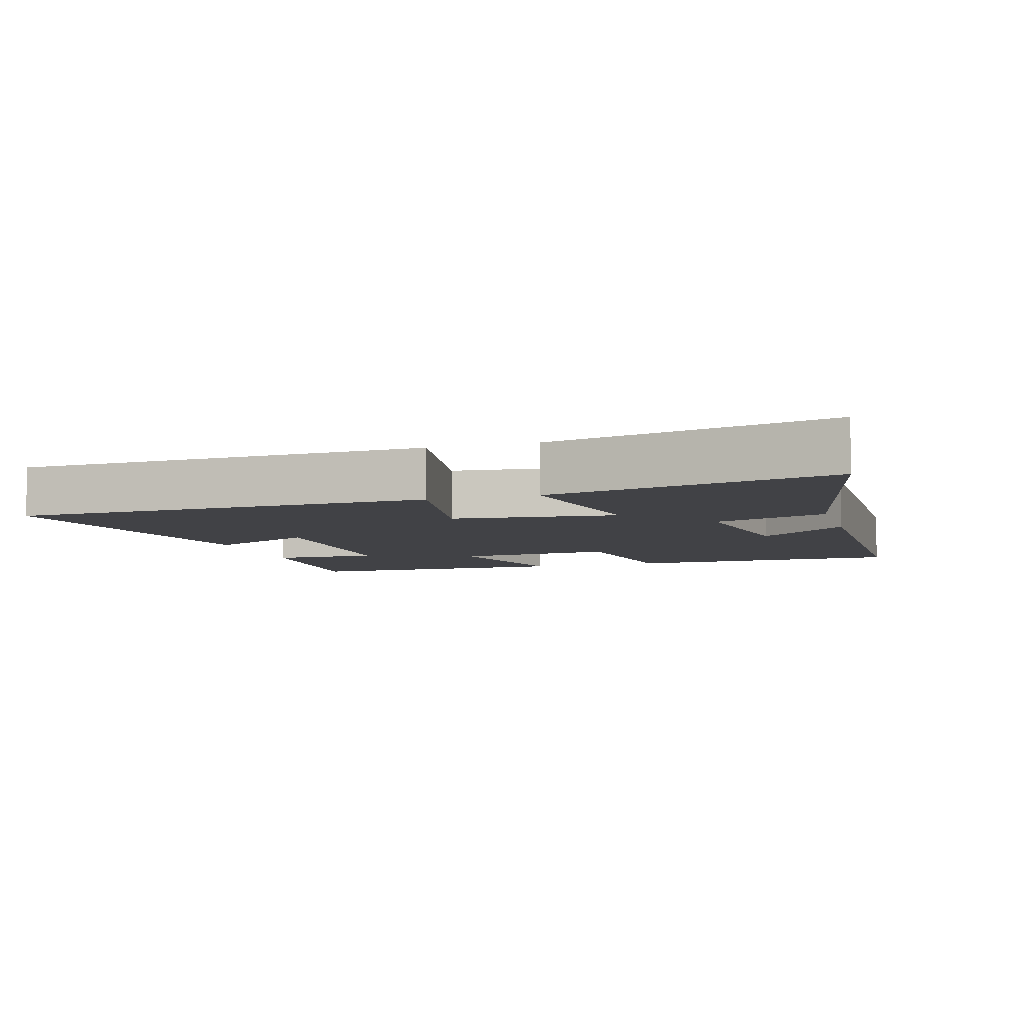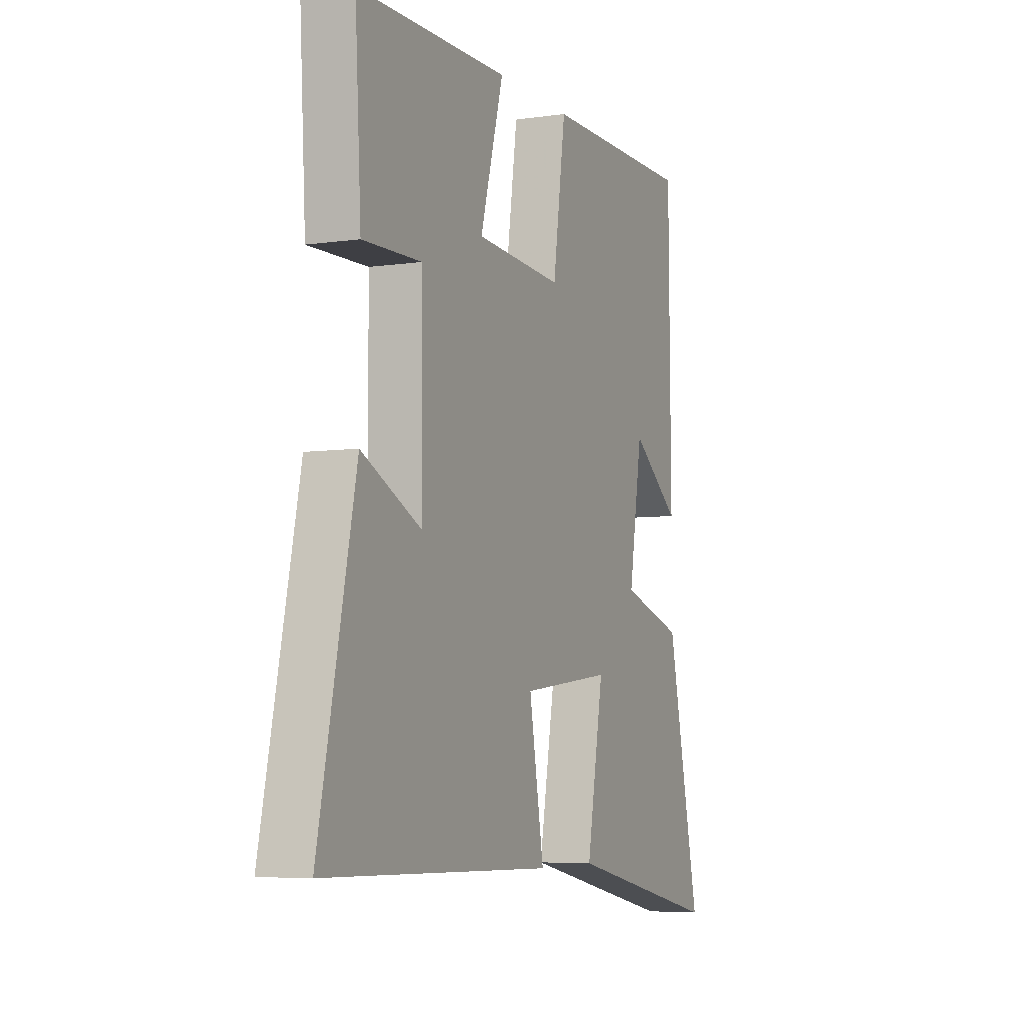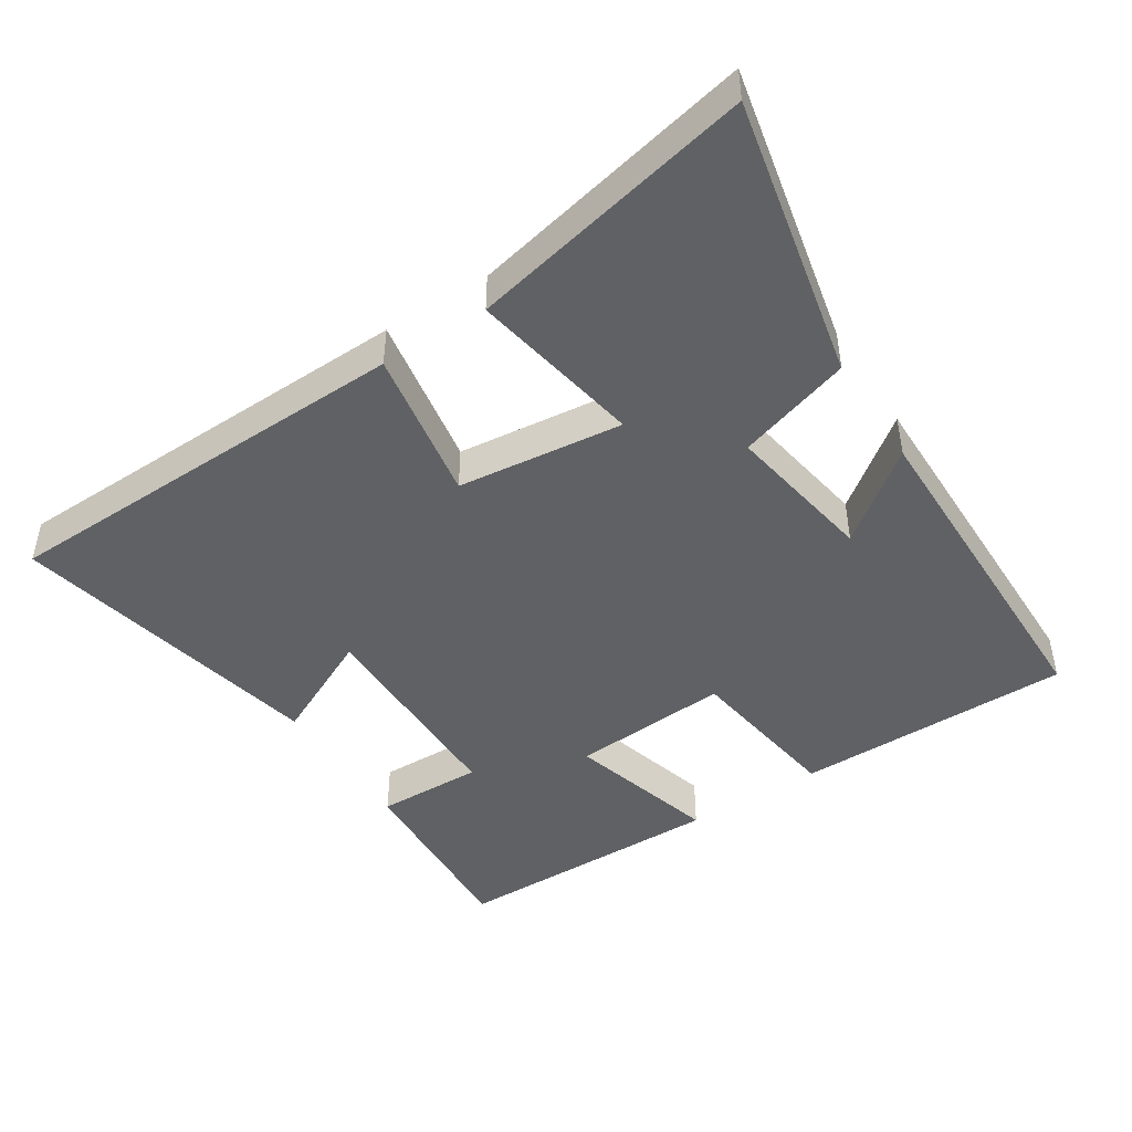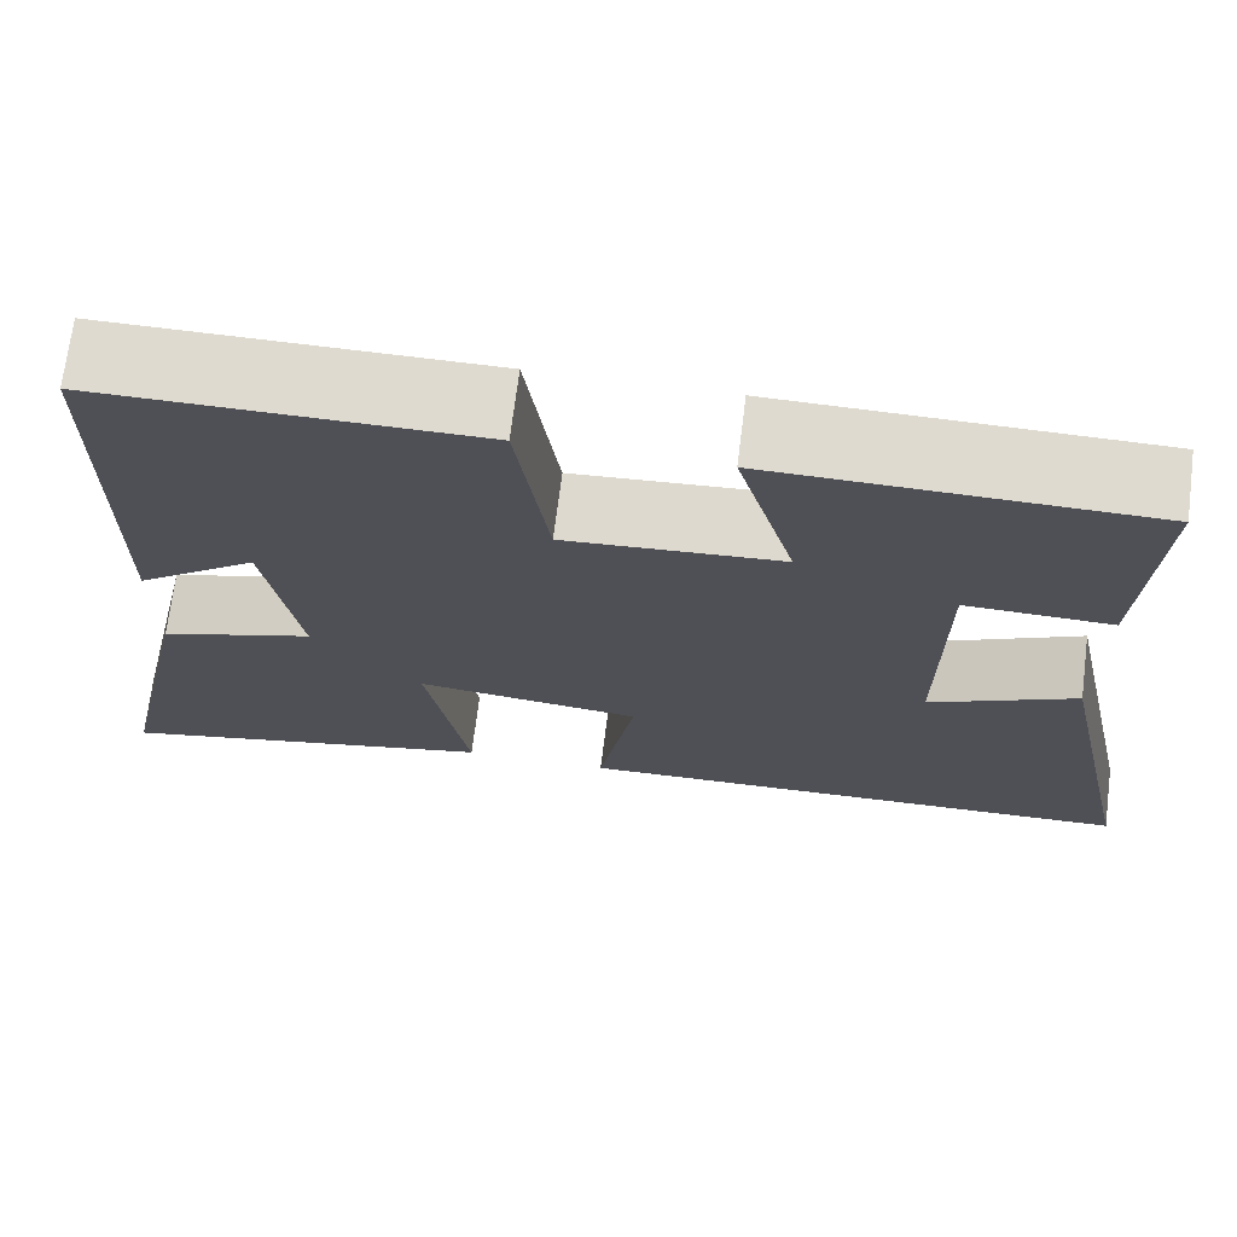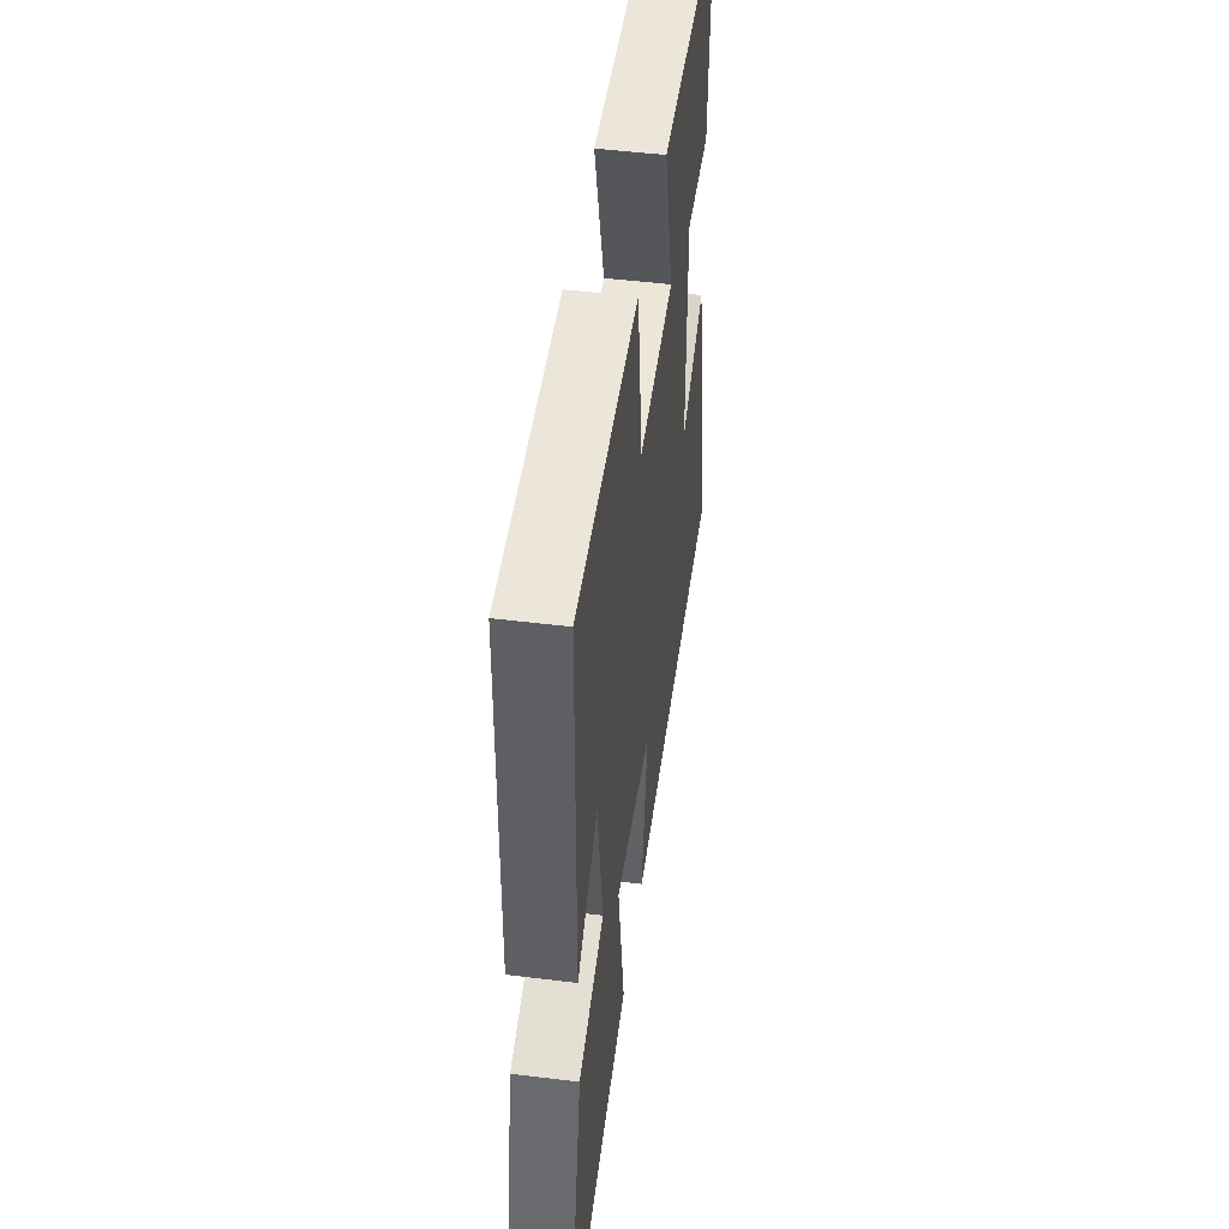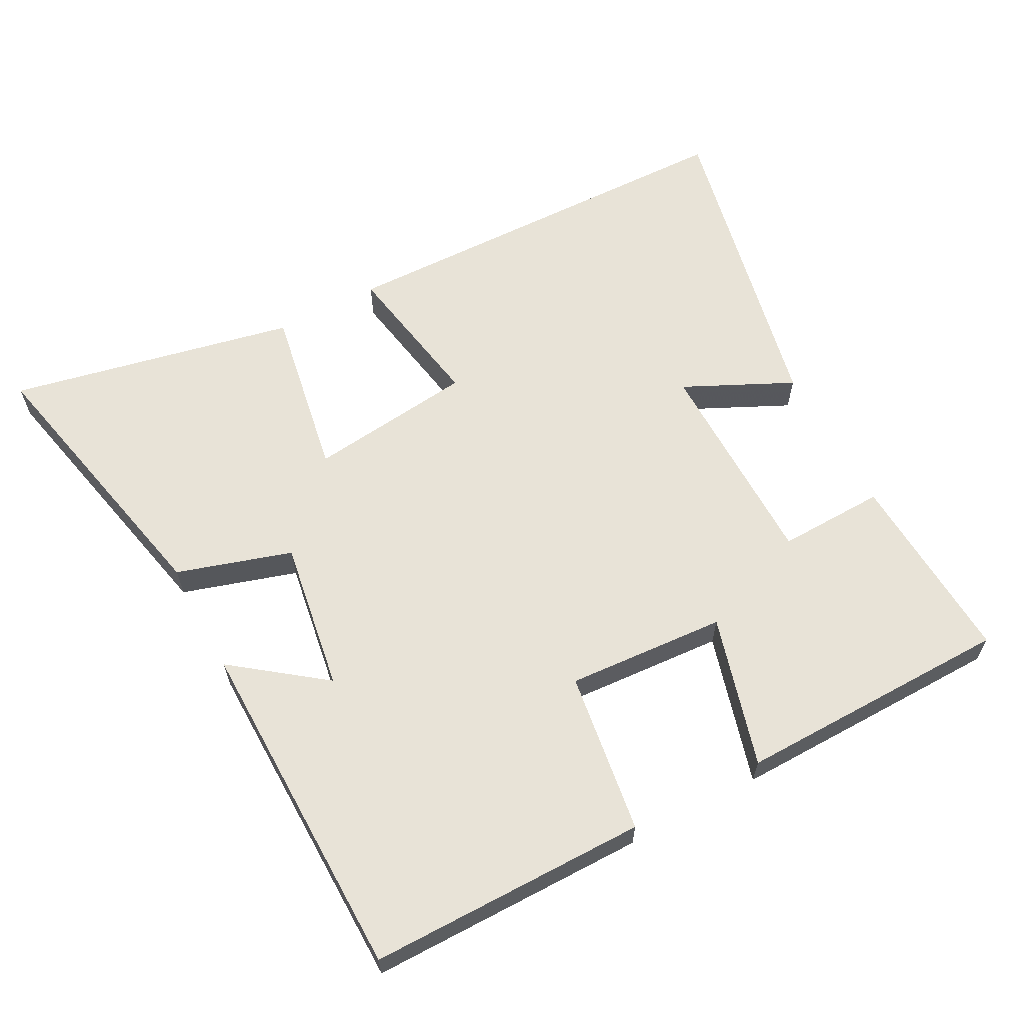
<metadata>
{"format":"obj","ext":"obj","renderer":"f3d","projection":"perspective","resolution":1024,"background":"white","views":[{"elev":-6.7,"azim":-163.2,"up":"+Y"},{"elev":-5.8,"azim":113.8,"up":"+Z"},{"elev":-46.0,"azim":-147.1,"up":"+Y"},{"elev":70.7,"azim":7.2,"up":"+Z"},{"elev":48.2,"azim":-82.1,"up":"+Z"},{"elev":62.1,"azim":-28.2,"up":"+Y"}]}
</metadata>
<code>
v -0.589 0.07 -0.589
v -0.5 0.07 -0.177
v -0.333 0.07 -0.125
v -0.369 0.07 0.095
v -0.5 0.07 -0.005
v -0.495 0.07 0.499
v -0.089 0.07 0.5
v -0.055 0.07 0.264
v 0.177 0.07 0.28
v 0.115 0.07 0.5
v 0.516 0.07 0.495
v 0.5 0.07 0.212
v 0.344 0.07 0.216
v 0.342 0.07 -0.098
v 0.5 0.07 -0.022
v 0.598 0.07 -0.485
v -0.013 0.07 -0.5
v 0.026 0.07 -0.276
v -0.216 0.07 -0.248
v -0.171 0.07 -0.5
v -0.589 0 -0.589
v -0.5 0 -0.177
v -0.333 0 -0.125
v -0.369 0 0.095
v -0.5 0 -0.005
v -0.495 0 0.499
v -0.089 0 0.5
v -0.055 0 0.264
v 0.177 0 0.28
v 0.115 0 0.5
v 0.516 0 0.495
v 0.5 0 0.212
v 0.344 0 0.216
v 0.342 0 -0.098
v 0.5 0 -0.022
v 0.598 0 -0.485
v -0.013 0 -0.5
v 0.026 0 -0.276
v -0.216 0 -0.248
v -0.171 0 -0.5
f 19 20 1 2
f 18 19 2 3
f 15 16 17 18
f 14 15 18
f 13 14 18 3
f 10 11 12 13
f 9 10 13
f 8 9 13 3
f 7 8 3 4
f 4 5 6 7
f 22 21 40 39
f 23 22 39 38
f 38 37 36 35
f 38 35 34
f 23 38 34 33
f 33 32 31 30
f 33 30 29
f 23 33 29 28
f 24 23 28 27
f 27 26 25 24
f 1 21 22 2
f 2 22 23 3
f 3 23 24 4
f 4 24 25 5
f 5 25 26 6
f 6 26 27 7
f 7 27 28 8
f 8 28 29 9
f 9 29 30 10
f 10 30 31 11
f 11 31 32 12
f 12 32 33 13
f 13 33 34 14
f 14 34 35 15
f 15 35 36 16
f 16 36 37 17
f 17 37 38 18
f 18 38 39 19
f 19 39 40 20
f 20 40 21 1

</code>
